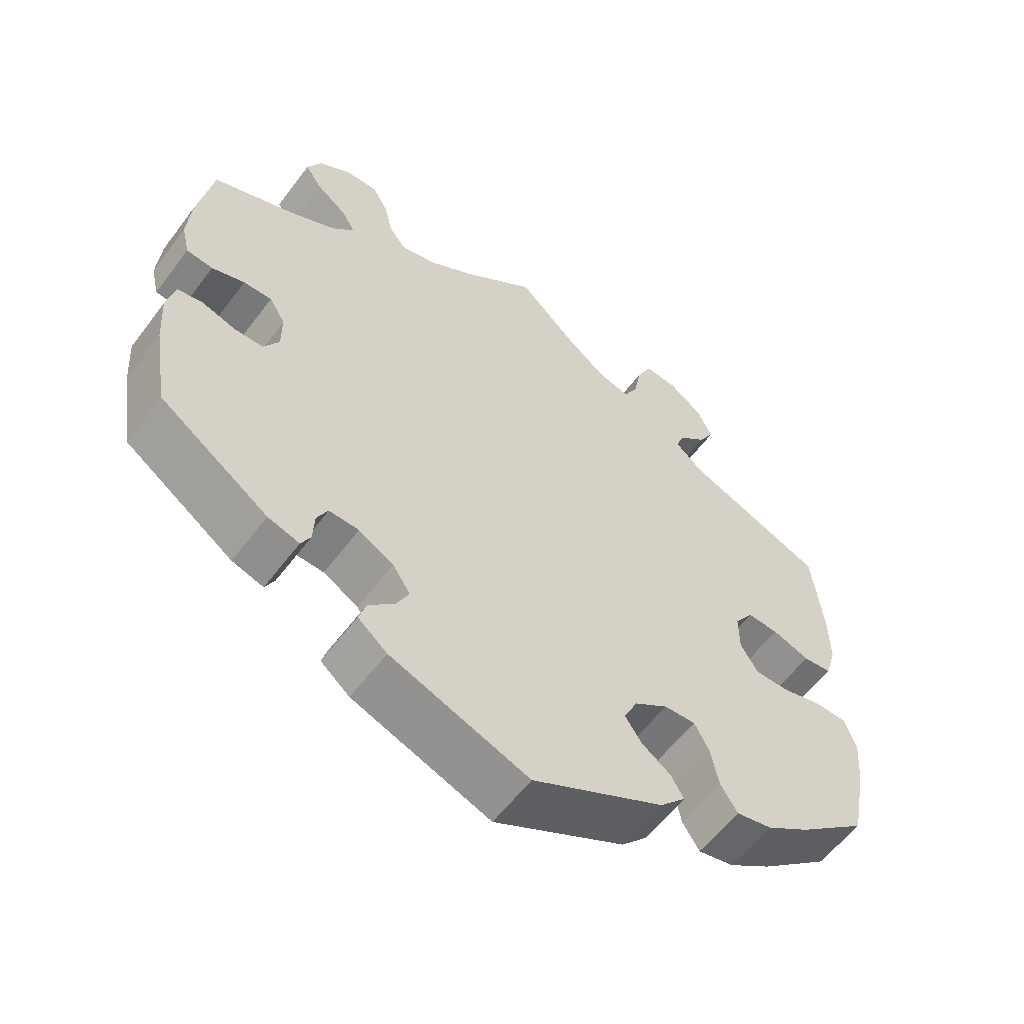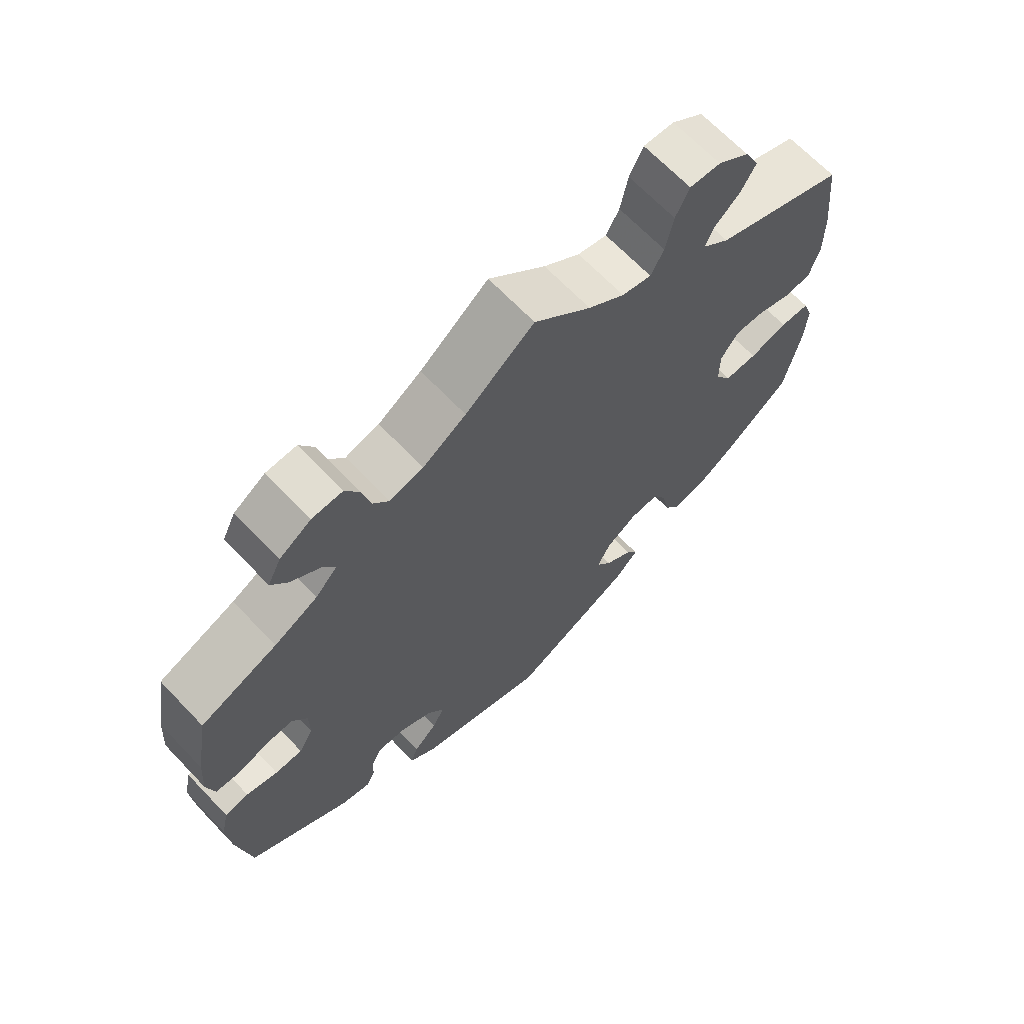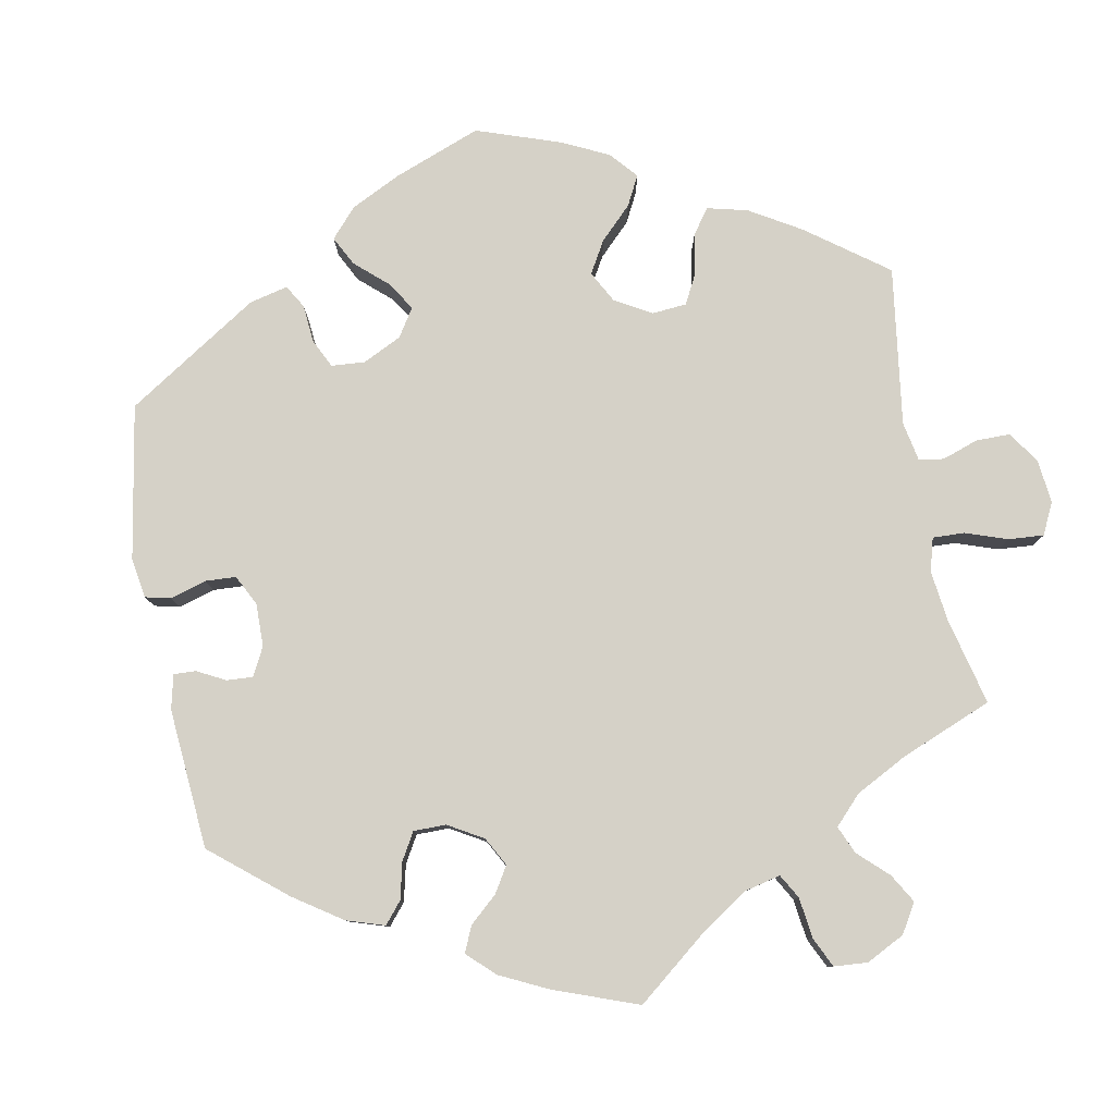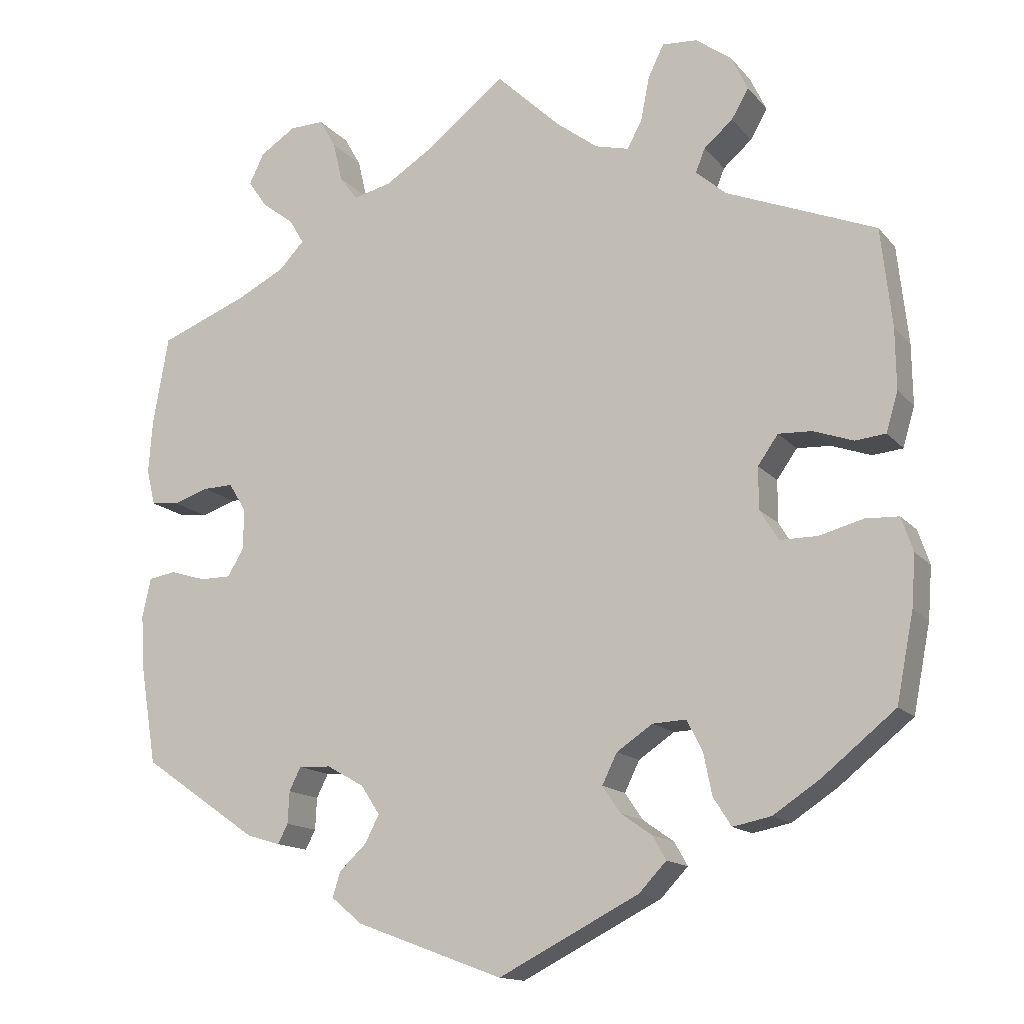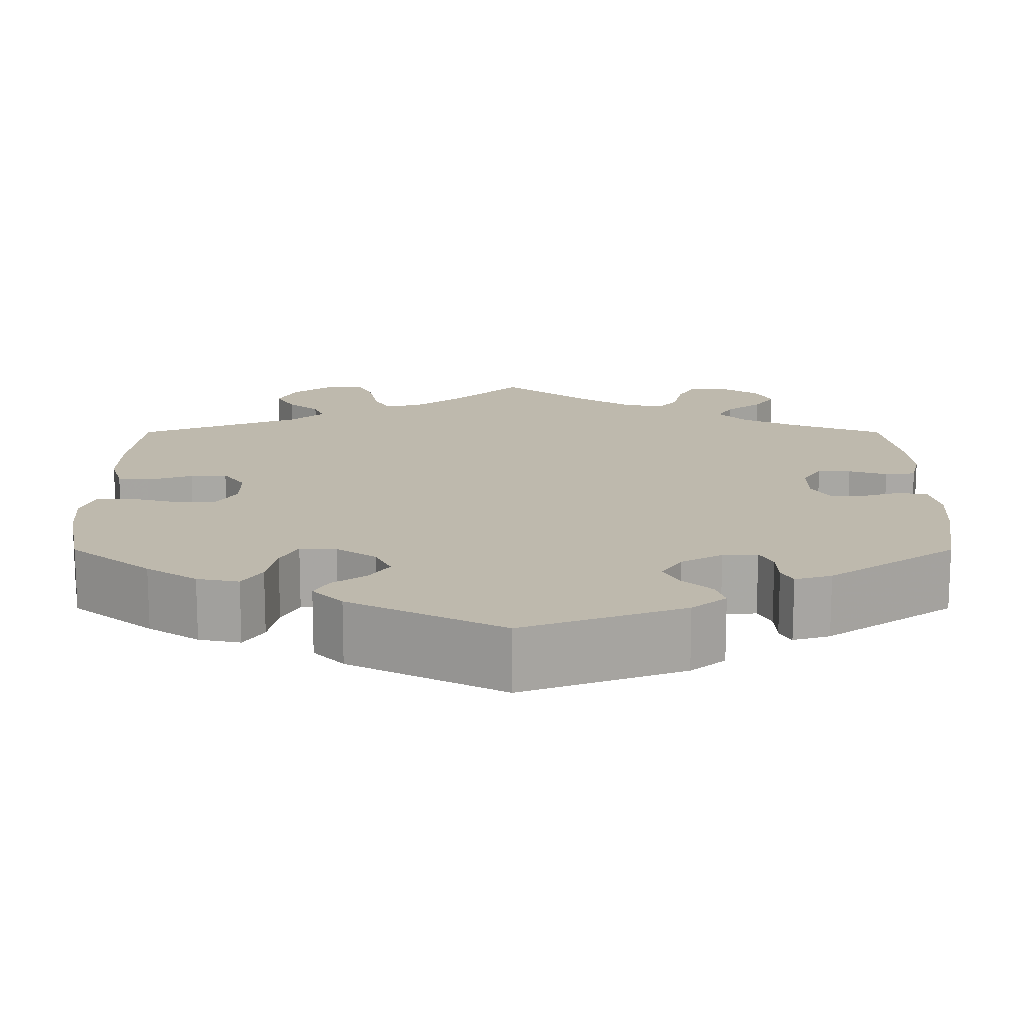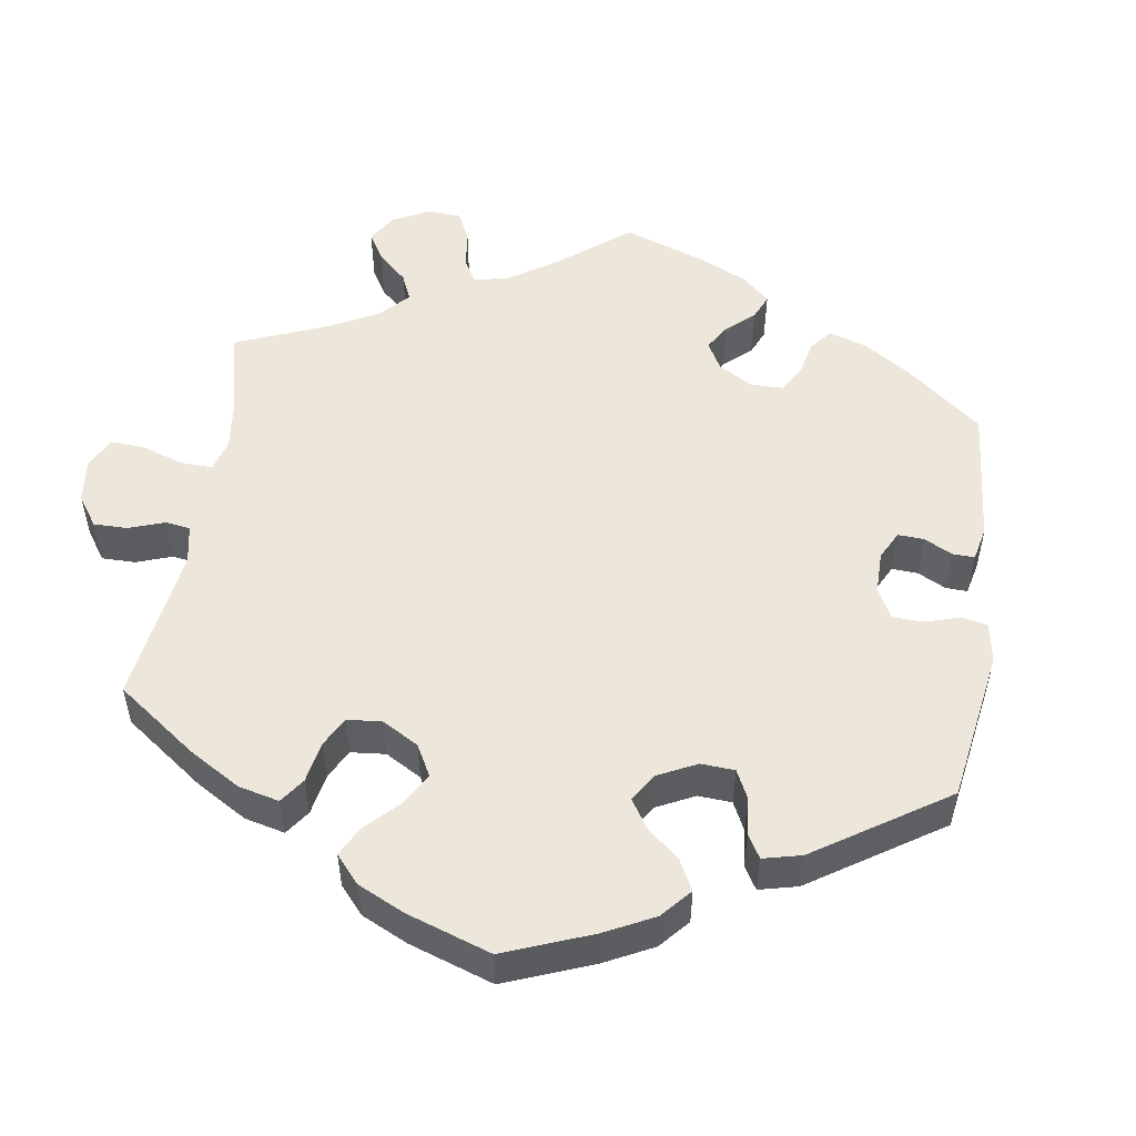
<metadata>
{"format":"obj","ext":"obj","renderer":"f3d","projection":"perspective","resolution":1024,"background":"white","views":[{"elev":-58.2,"azim":-36.6,"up":"+Z"},{"elev":67.5,"azim":-43.7,"up":"+Z"},{"elev":79.7,"azim":-70.6,"up":"+Y"},{"elev":-14.3,"azim":25.1,"up":"+Z"},{"elev":-74.7,"azim":-180.0,"up":"+Z"},{"elev":52.0,"azim":128.4,"up":"+Y"}]}
</metadata>
<code>
v -0.52 0.07 -0.167
v -0.525 0.07 -0.093
v -0.514 0.07 -0.043
v -0.479 0.07 -0.037
v -0.433 0.07 -0.051
v -0.393 0.07 -0.051
v -0.372 0.07 -0.015
v -0.372 0.07 0.037
v -0.394 0.07 0.073
v -0.433 0.07 0.072
v -0.478 0.07 0.057
v -0.514 0.07 0.061
v -0.525 0.07 0.107
v -0.52 0.07 0.175
v -0.5 0.07 0.289
v -0.388 0.07 0.333
v -0.325 0.07 0.365
v -0.293 0.07 0.399
v -0.311 0.07 0.43
v -0.353 0.07 0.462
v -0.377 0.07 0.497
v -0.358 0.07 0.536
v -0.312 0.07 0.566
v -0.268 0.07 0.567
v -0.247 0.07 0.53
v -0.235 0.07 0.479
v -0.212 0.07 0.448
v -0.163 0.07 0.46
v -0.1 0.07 0.5
v 0 0.07 0.578
v 0.083 0.07 0.499
v 0.136 0.07 0.459
v 0.179 0.07 0.448
v 0.198 0.07 0.484
v 0.209 0.07 0.54
v 0.229 0.07 0.581
v 0.274 0.07 0.578
v 0.32 0.07 0.544
v 0.341 0.07 0.5
v 0.319 0.07 0.462
v 0.282 0.07 0.43
v 0.27 0.07 0.4
v 0.309 0.07 0.366
v 0.5 0.07 0.289
v 0.514 0.07 0.162
v 0.515 0.07 0.085
v 0.5 0.07 0.034
v 0.461 0.07 0.03
v 0.41 0.07 0.048
v 0.367 0.07 0.05
v 0.341 0.07 0.013
v 0.341 0.07 -0.041
v 0.365 0.07 -0.08
v 0.413 0.07 -0.08
v 0.469 0.07 -0.065
v 0.512 0.07 -0.067
v 0.527 0.07 -0.111
v 0.522 0.07 -0.177
v 0.5 0.07 -0.289
v 0.406 0.07 -0.365
v 0.347 0.07 -0.404
v 0.298 0.07 -0.414
v 0.275 0.07 -0.378
v 0.264 0.07 -0.324
v 0.244 0.07 -0.285
v 0.201 0.07 -0.287
v 0.155 0.07 -0.318
v 0.136 0.07 -0.357
v 0.159 0.07 -0.391
v 0.199 0.07 -0.419
v 0.216 0.07 -0.449
v 0.181 0.07 -0.486
v 0.001 0.07 -0.578
v -0.188 0.07 -0.508
v -0.228 0.07 -0.475
v -0.218 0.07 -0.443
v -0.183 0.07 -0.41
v -0.165 0.07 -0.375
v -0.189 0.07 -0.338
v -0.237 0.07 -0.311
v -0.278 0.07 -0.309
v -0.293 0.07 -0.339
v -0.295 0.07 -0.38
v -0.308 0.07 -0.405
v -0.351 0.07 -0.392
v -0.5 0.07 -0.289
v -0.52 0 -0.167
v -0.525 0 -0.093
v -0.514 0 -0.043
v -0.479 0 -0.037
v -0.433 0 -0.051
v -0.393 0 -0.051
v -0.372 0 -0.015
v -0.372 0 0.037
v -0.394 0 0.073
v -0.433 0 0.072
v -0.478 0 0.057
v -0.514 0 0.061
v -0.525 0 0.107
v -0.52 0 0.175
v -0.5 0 0.289
v -0.388 0 0.333
v -0.325 0 0.365
v -0.293 0 0.399
v -0.311 0 0.43
v -0.353 0 0.462
v -0.377 0 0.497
v -0.358 0 0.536
v -0.312 0 0.566
v -0.268 0 0.567
v -0.247 0 0.53
v -0.235 0 0.479
v -0.212 0 0.448
v -0.163 0 0.46
v -0.1 0 0.5
v 0 0 0.578
v 0.083 0 0.499
v 0.136 0 0.459
v 0.179 0 0.448
v 0.198 0 0.484
v 0.209 0 0.54
v 0.229 0 0.581
v 0.274 0 0.578
v 0.32 0 0.544
v 0.341 0 0.5
v 0.319 0 0.462
v 0.282 0 0.43
v 0.27 0 0.4
v 0.309 0 0.366
v 0.5 0 0.289
v 0.514 0 0.162
v 0.515 0 0.085
v 0.5 0 0.034
v 0.461 0 0.03
v 0.41 0 0.048
v 0.367 0 0.05
v 0.341 0 0.013
v 0.341 0 -0.041
v 0.365 0 -0.08
v 0.413 0 -0.08
v 0.469 0 -0.065
v 0.512 0 -0.067
v 0.527 0 -0.111
v 0.522 0 -0.177
v 0.5 0 -0.289
v 0.406 0 -0.365
v 0.347 0 -0.404
v 0.298 0 -0.414
v 0.275 0 -0.378
v 0.264 0 -0.324
v 0.244 0 -0.285
v 0.201 0 -0.287
v 0.155 0 -0.318
v 0.136 0 -0.357
v 0.159 0 -0.391
v 0.199 0 -0.419
v 0.216 0 -0.449
v 0.181 0 -0.486
v 0.001 0 -0.578
v -0.188 0 -0.508
v -0.228 0 -0.475
v -0.218 0 -0.443
v -0.183 0 -0.41
v -0.165 0 -0.375
v -0.189 0 -0.338
v -0.237 0 -0.311
v -0.278 0 -0.309
v -0.293 0 -0.339
v -0.295 0 -0.38
v -0.308 0 -0.405
v -0.351 0 -0.392
v -0.5 0 -0.289
f 82 83 84 85
f 81 82 85 86
f 80 81 86 1
f 74 75 76 77
f 74 77 78
f 73 74 78
f 72 73 78 79
f 69 70 71 72
f 68 69 72 79
f 61 62 63 64
f 61 64 65
f 60 61 65
f 59 60 65
f 58 59 65
f 57 58 65 66
f 54 55 56 57
f 53 54 57 66
f 46 47 48 49
f 46 49 50
f 43 44 45 46
f 42 43 46 50
f 38 39 40 41
f 38 41 42
f 37 38 42
f 34 35 36 37
f 33 34 37 42
f 32 33 42 50
f 29 30 31
f 28 29 31 32
f 27 28 32 50
f 23 24 25 26
f 23 26 27
f 22 23 27
f 19 20 21 22
f 18 19 22 27
f 17 18 27 50
f 13 14 15 16
f 10 11 12 13
f 9 10 13 16
f 8 9 16 17
f 2 3 4 5
f 80 1 2 5
f 80 5 6
f 67 68 79 80
f 67 80 6 7
f 52 53 66 67
f 51 52 67 7
f 17 50 51
f 7 8 17 51
f 171 170 169 168
f 172 171 168 167
f 87 172 167 166
f 163 162 161 160
f 164 163 160
f 164 160 159
f 165 164 159 158
f 158 157 156 155
f 165 158 155 154
f 150 149 148 147
f 151 150 147
f 151 147 146
f 151 146 145
f 151 145 144
f 152 151 144 143
f 143 142 141 140
f 152 143 140 139
f 135 134 133 132
f 136 135 132
f 132 131 130 129
f 136 132 129 128
f 127 126 125 124
f 128 127 124
f 128 124 123
f 123 122 121 120
f 128 123 120 119
f 136 128 119 118
f 117 116 115
f 118 117 115 114
f 136 118 114 113
f 112 111 110 109
f 113 112 109
f 113 109 108
f 108 107 106 105
f 113 108 105 104
f 136 113 104 103
f 102 101 100 99
f 99 98 97 96
f 102 99 96 95
f 103 102 95 94
f 91 90 89 88
f 91 88 87 166
f 92 91 166
f 166 165 154 153
f 93 92 166 153
f 153 152 139 138
f 93 153 138 137
f 137 136 103
f 137 103 94 93
f 1 87 88 2
f 2 88 89 3
f 3 89 90 4
f 4 90 91 5
f 5 91 92 6
f 6 92 93 7
f 7 93 94 8
f 8 94 95 9
f 9 95 96 10
f 10 96 97 11
f 11 97 98 12
f 12 98 99 13
f 13 99 100 14
f 14 100 101 15
f 15 101 102 16
f 16 102 103 17
f 17 103 104 18
f 18 104 105 19
f 19 105 106 20
f 20 106 107 21
f 21 107 108 22
f 22 108 109 23
f 23 109 110 24
f 24 110 111 25
f 25 111 112 26
f 26 112 113 27
f 27 113 114 28
f 28 114 115 29
f 29 115 116 30
f 30 116 117 31
f 31 117 118 32
f 32 118 119 33
f 33 119 120 34
f 34 120 121 35
f 35 121 122 36
f 36 122 123 37
f 37 123 124 38
f 38 124 125 39
f 39 125 126 40
f 40 126 127 41
f 41 127 128 42
f 42 128 129 43
f 43 129 130 44
f 44 130 131 45
f 45 131 132 46
f 46 132 133 47
f 47 133 134 48
f 48 134 135 49
f 49 135 136 50
f 50 136 137 51
f 51 137 138 52
f 52 138 139 53
f 53 139 140 54
f 54 140 141 55
f 55 141 142 56
f 56 142 143 57
f 57 143 144 58
f 58 144 145 59
f 59 145 146 60
f 60 146 147 61
f 61 147 148 62
f 62 148 149 63
f 63 149 150 64
f 64 150 151 65
f 65 151 152 66
f 66 152 153 67
f 67 153 154 68
f 68 154 155 69
f 69 155 156 70
f 70 156 157 71
f 71 157 158 72
f 72 158 159 73
f 73 159 160 74
f 74 160 161 75
f 75 161 162 76
f 76 162 163 77
f 77 163 164 78
f 78 164 165 79
f 79 165 166 80
f 80 166 167 81
f 81 167 168 82
f 82 168 169 83
f 83 169 170 84
f 84 170 171 85
f 85 171 172 86
f 86 172 87 1

</code>
